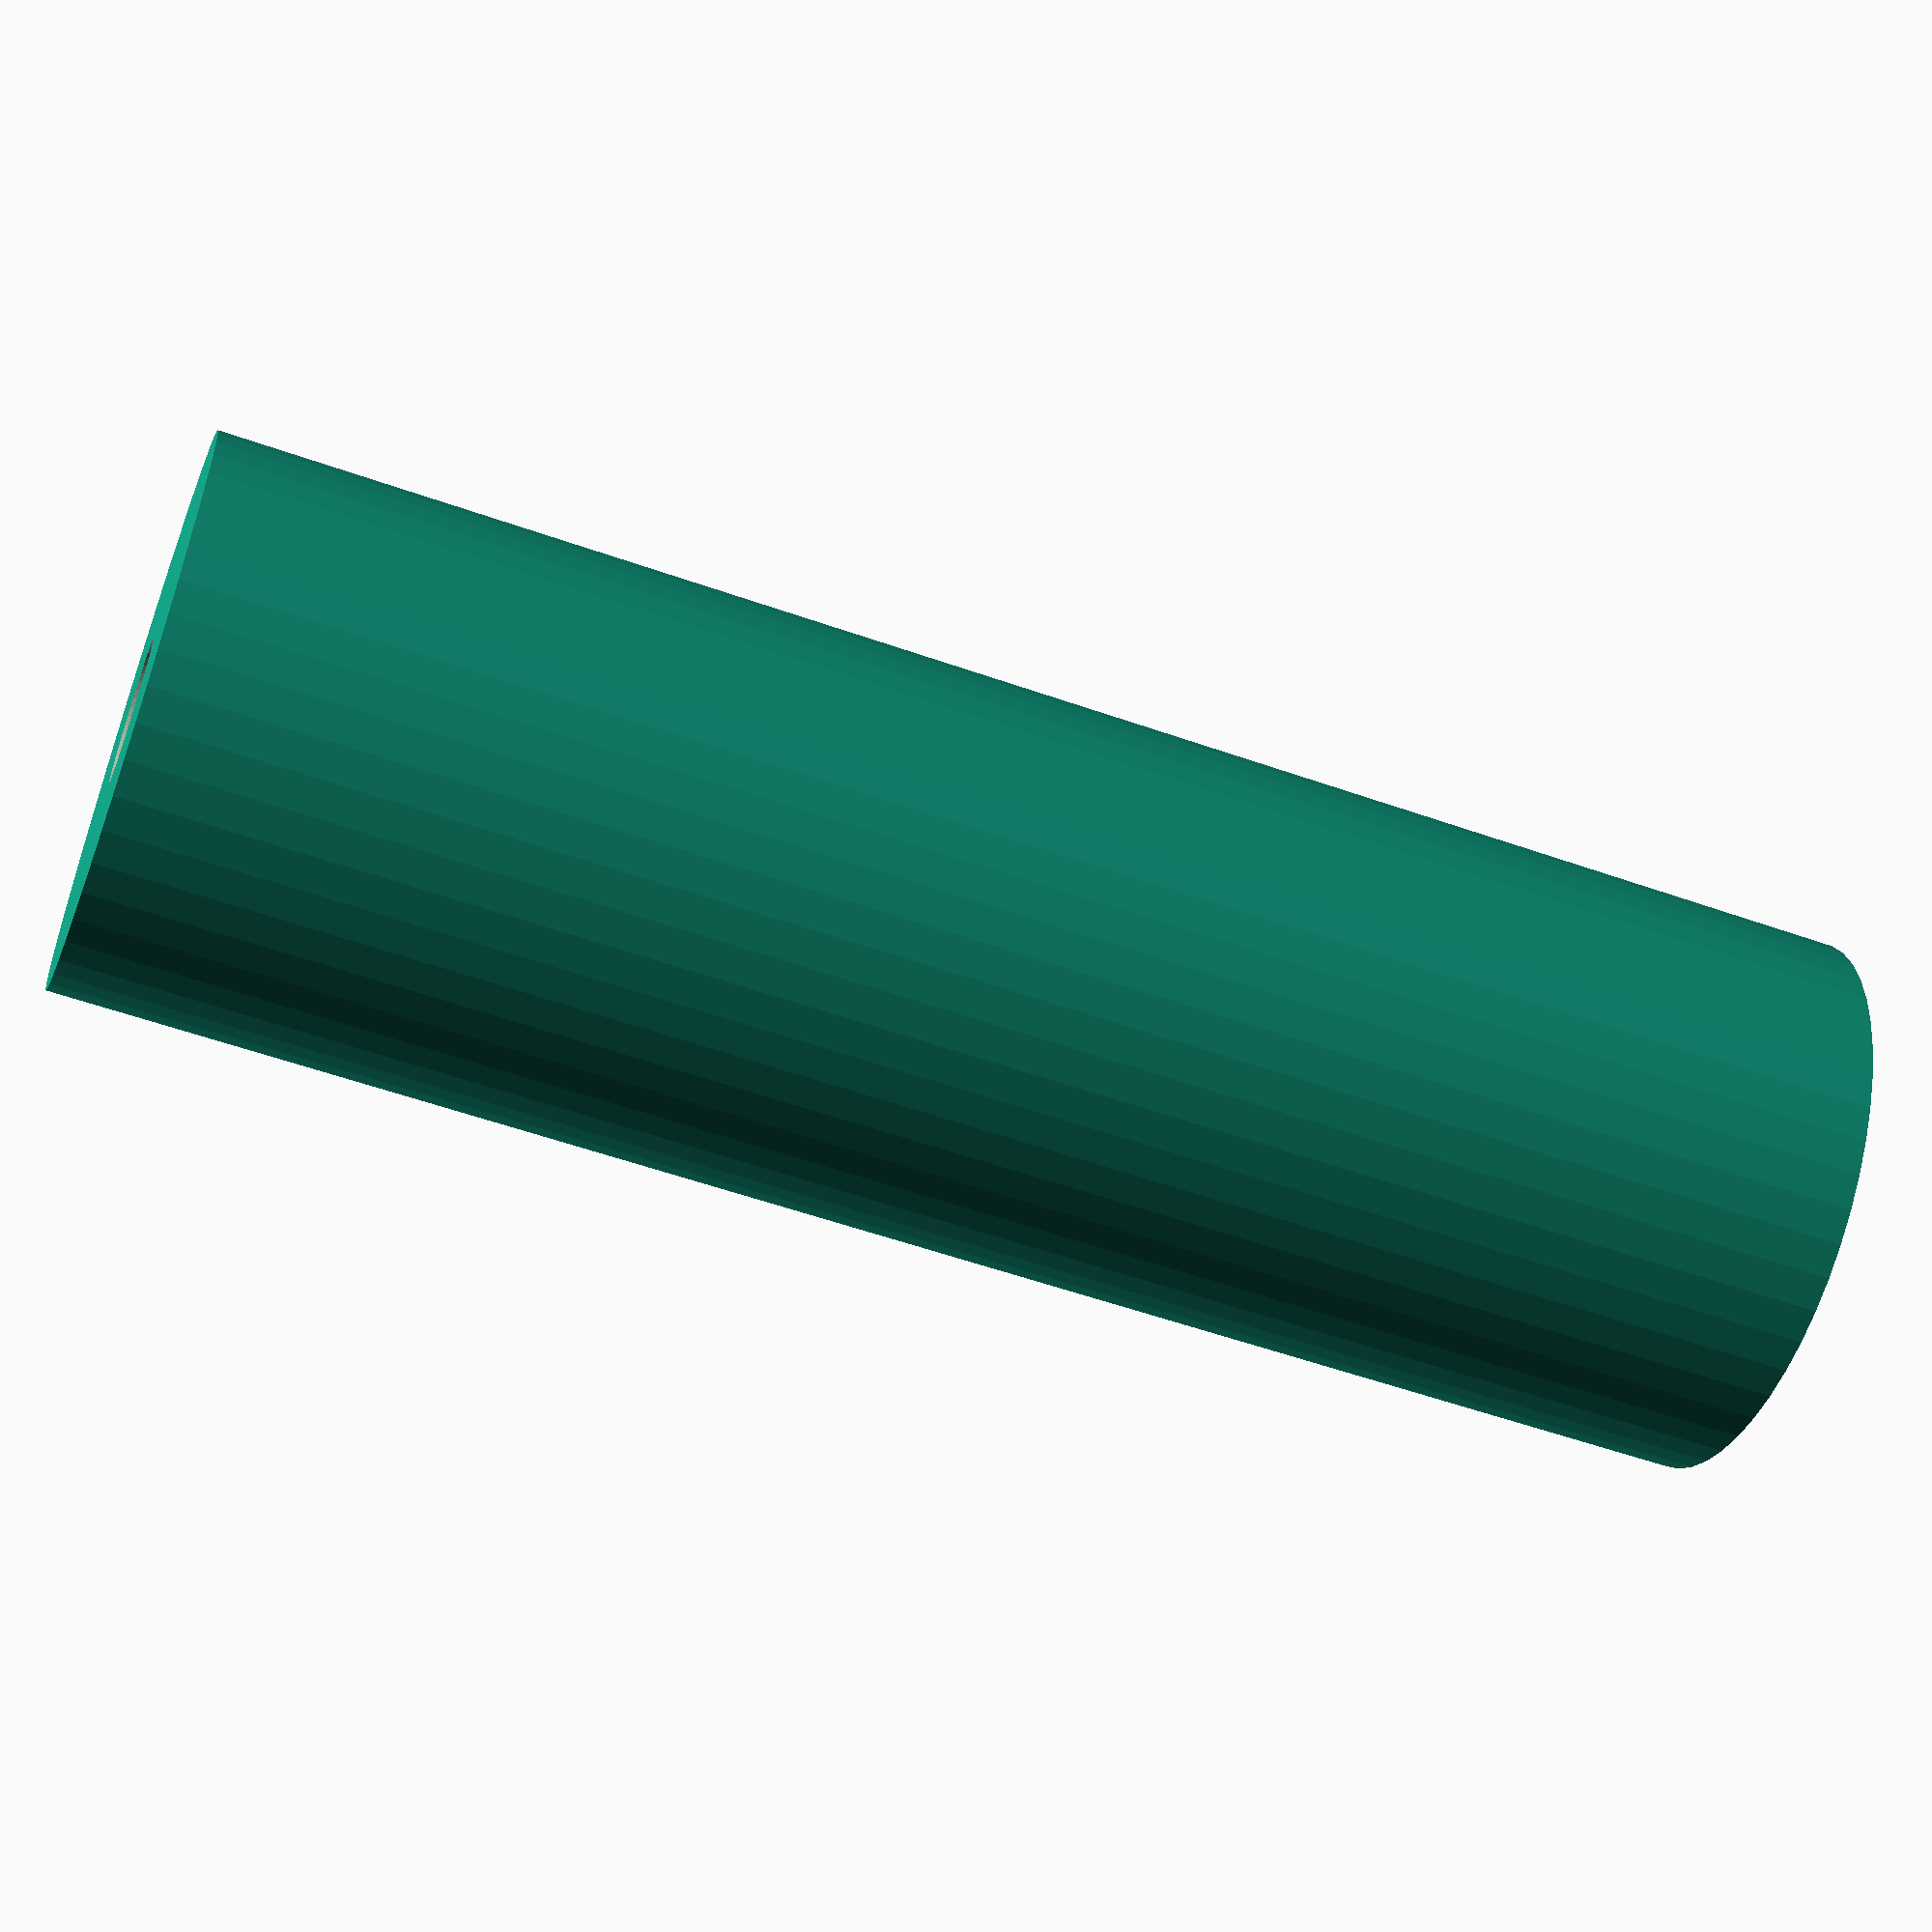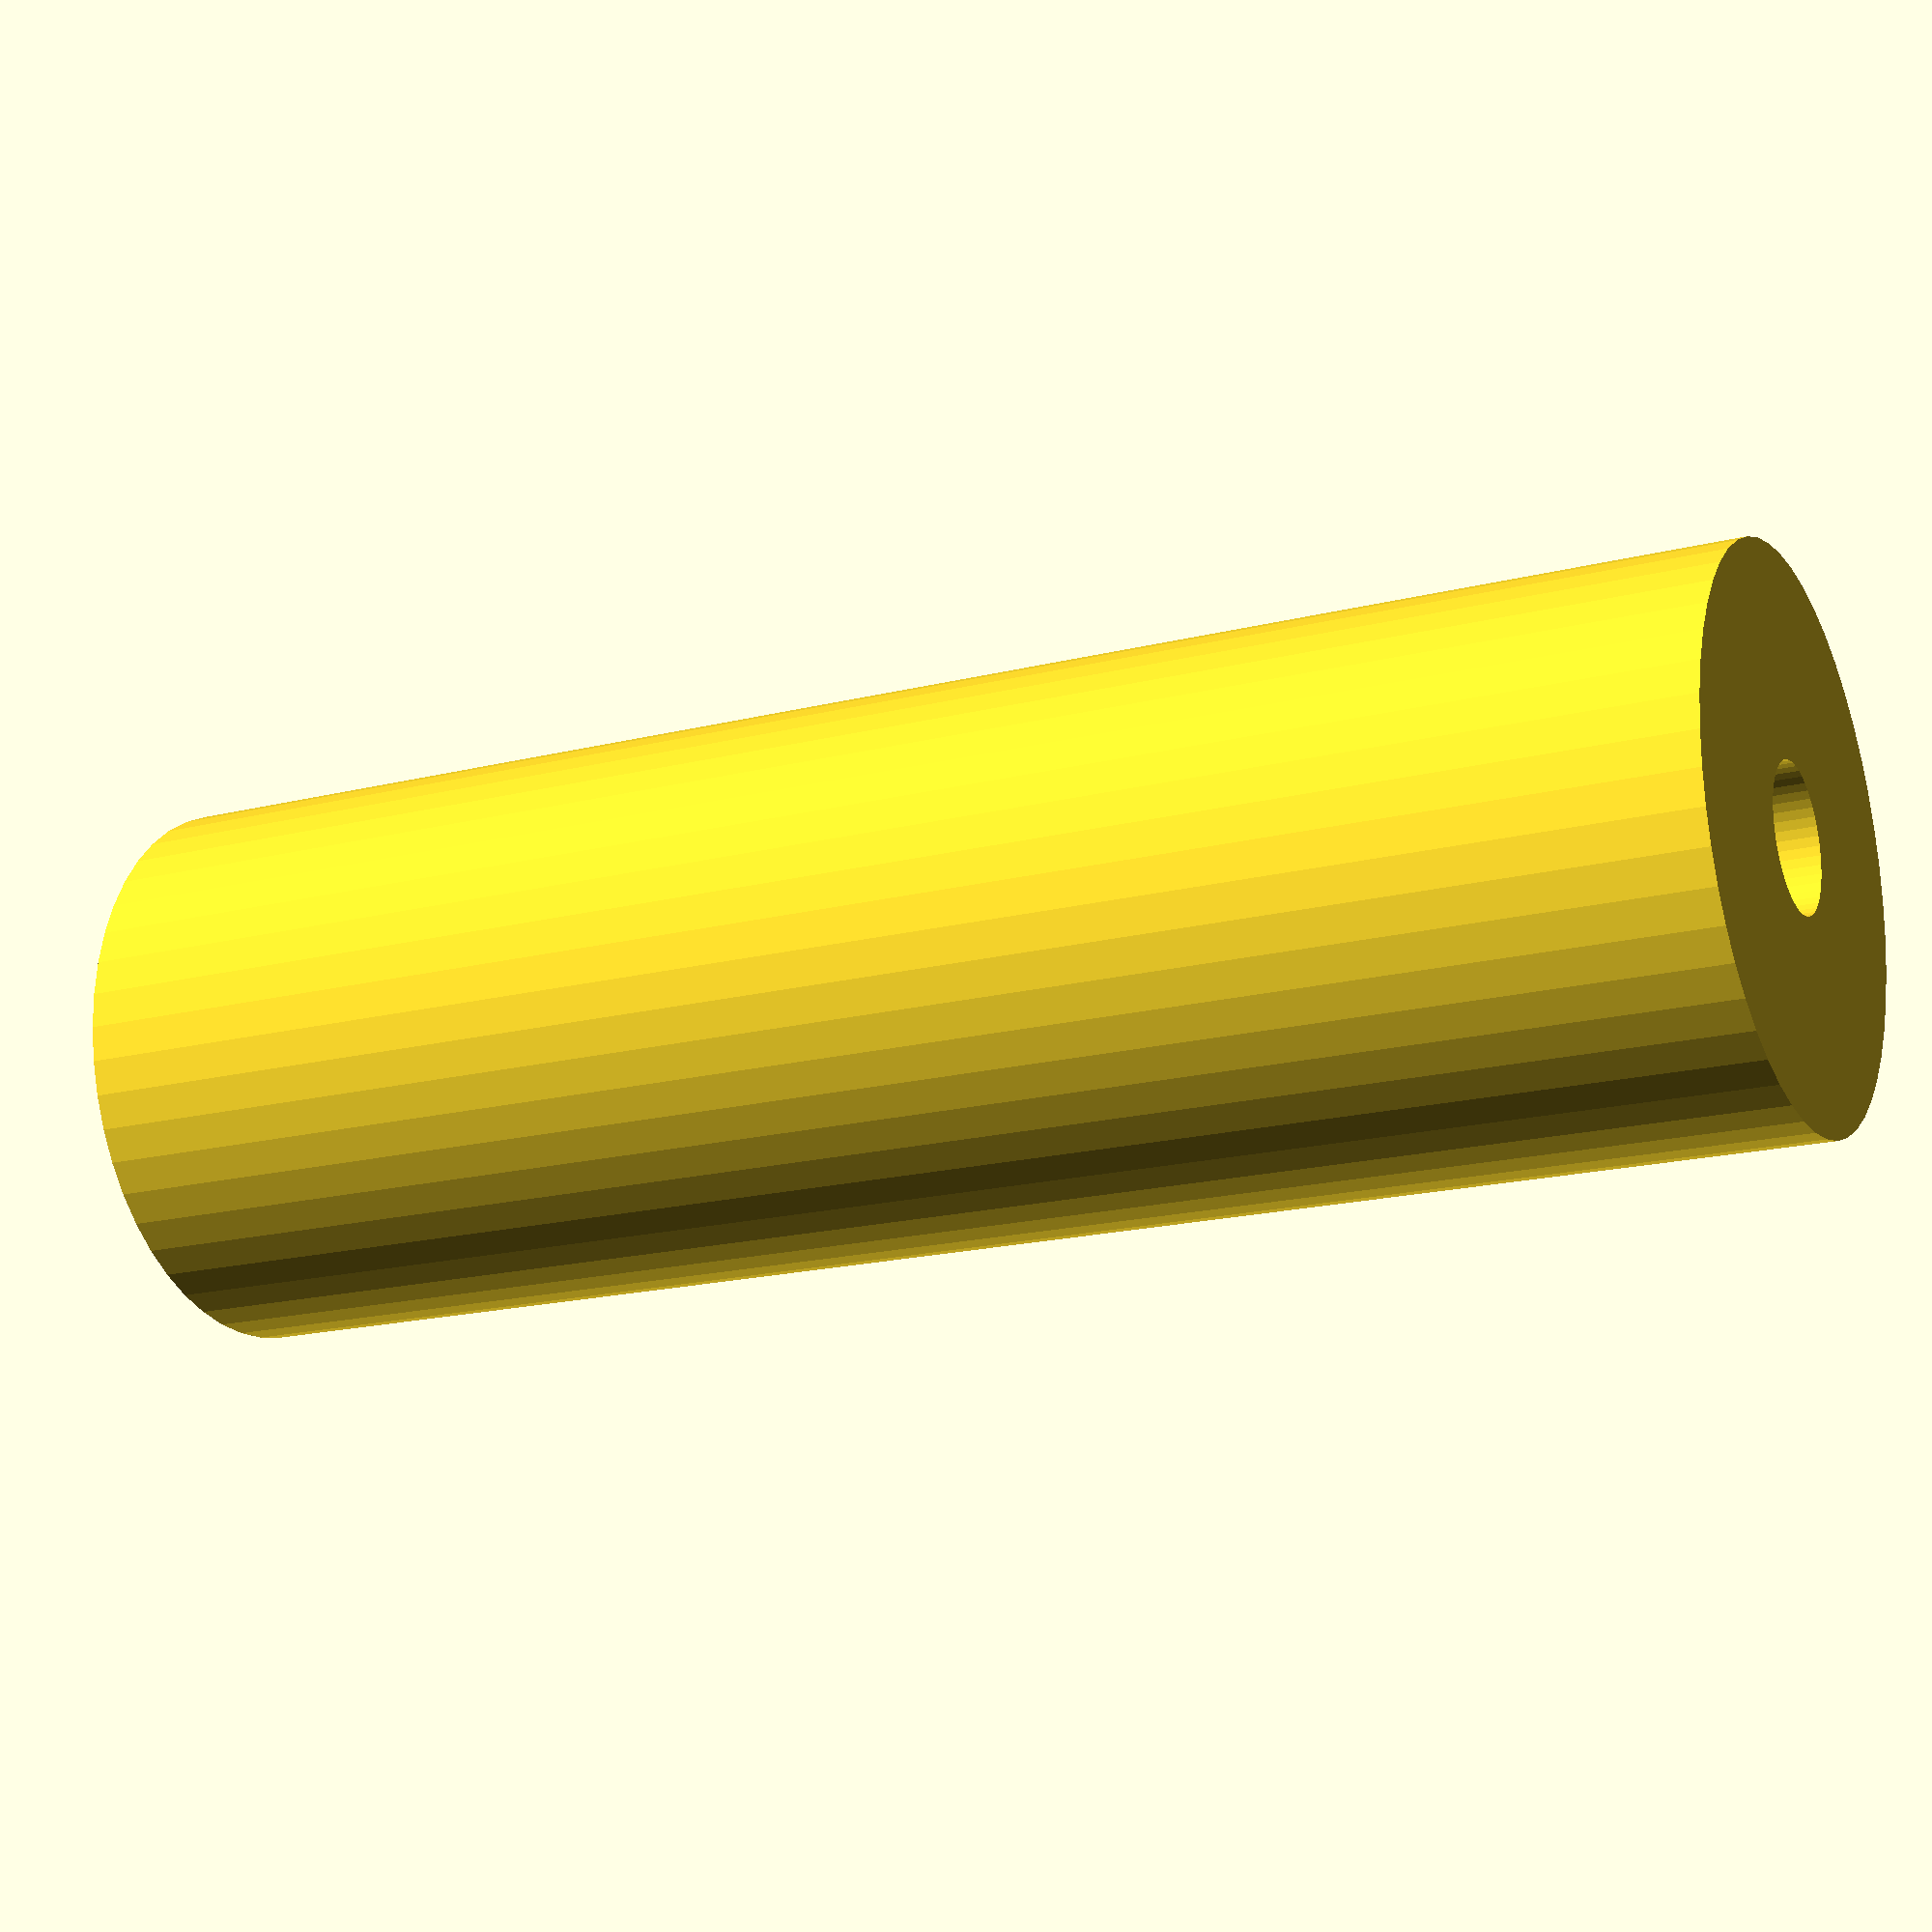
<openscad>
$fn = 50;


difference() {
	union() {
		translate(v = [0, 0, -35.0000000000]) {
			cylinder(h = 70, r = 11.5000000000);
		}
	}
	union() {
		translate(v = [0, 0, -100.0000000000]) {
			cylinder(h = 200, r = 3);
		}
	}
}
</openscad>
<views>
elev=55.1 azim=207.6 roll=249.5 proj=p view=solid
elev=18.0 azim=227.9 roll=116.5 proj=p view=wireframe
</views>
